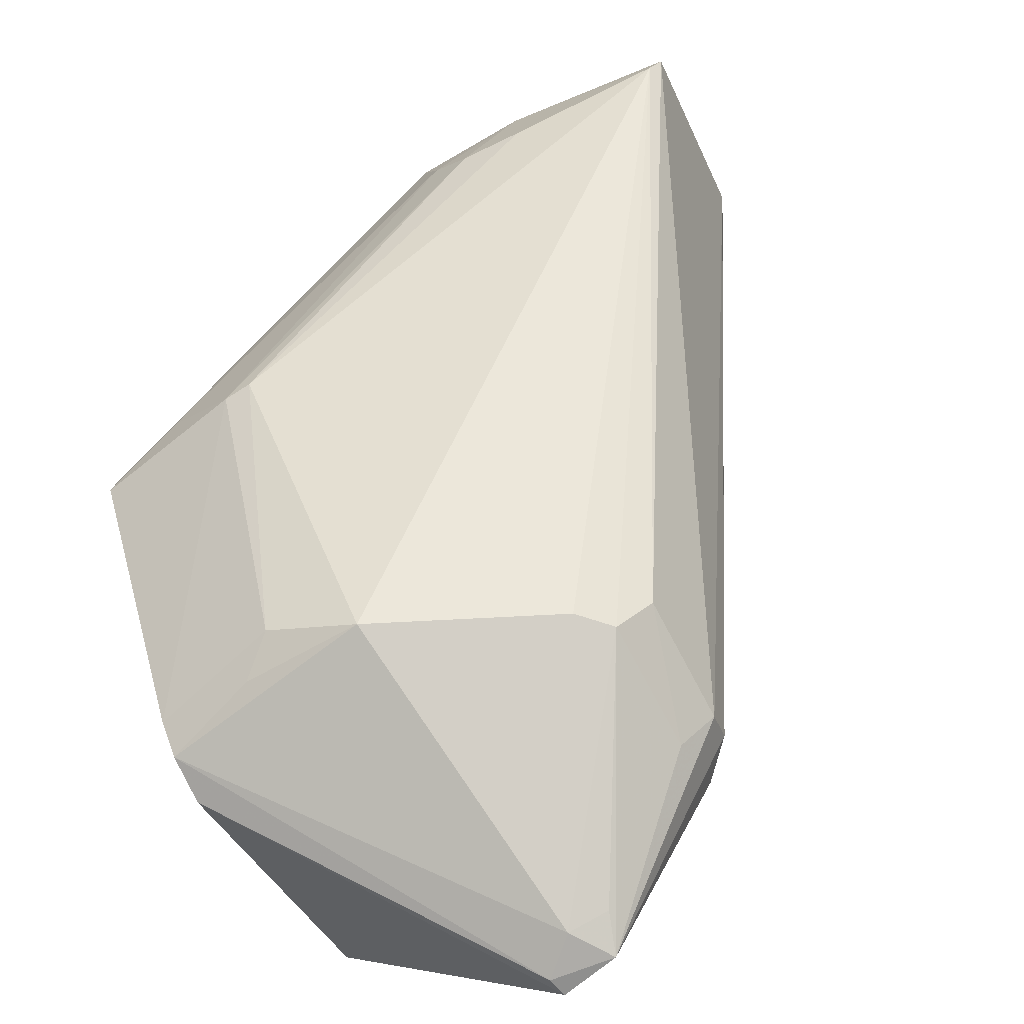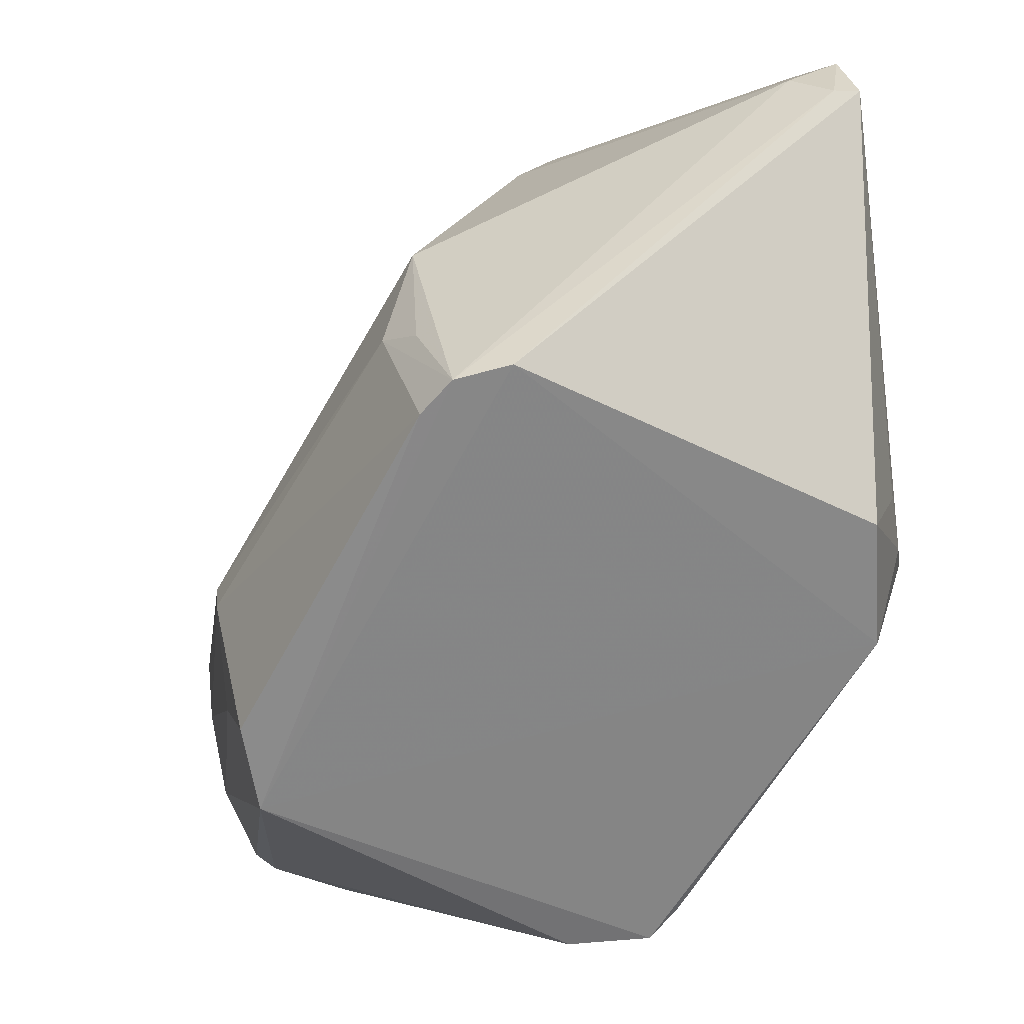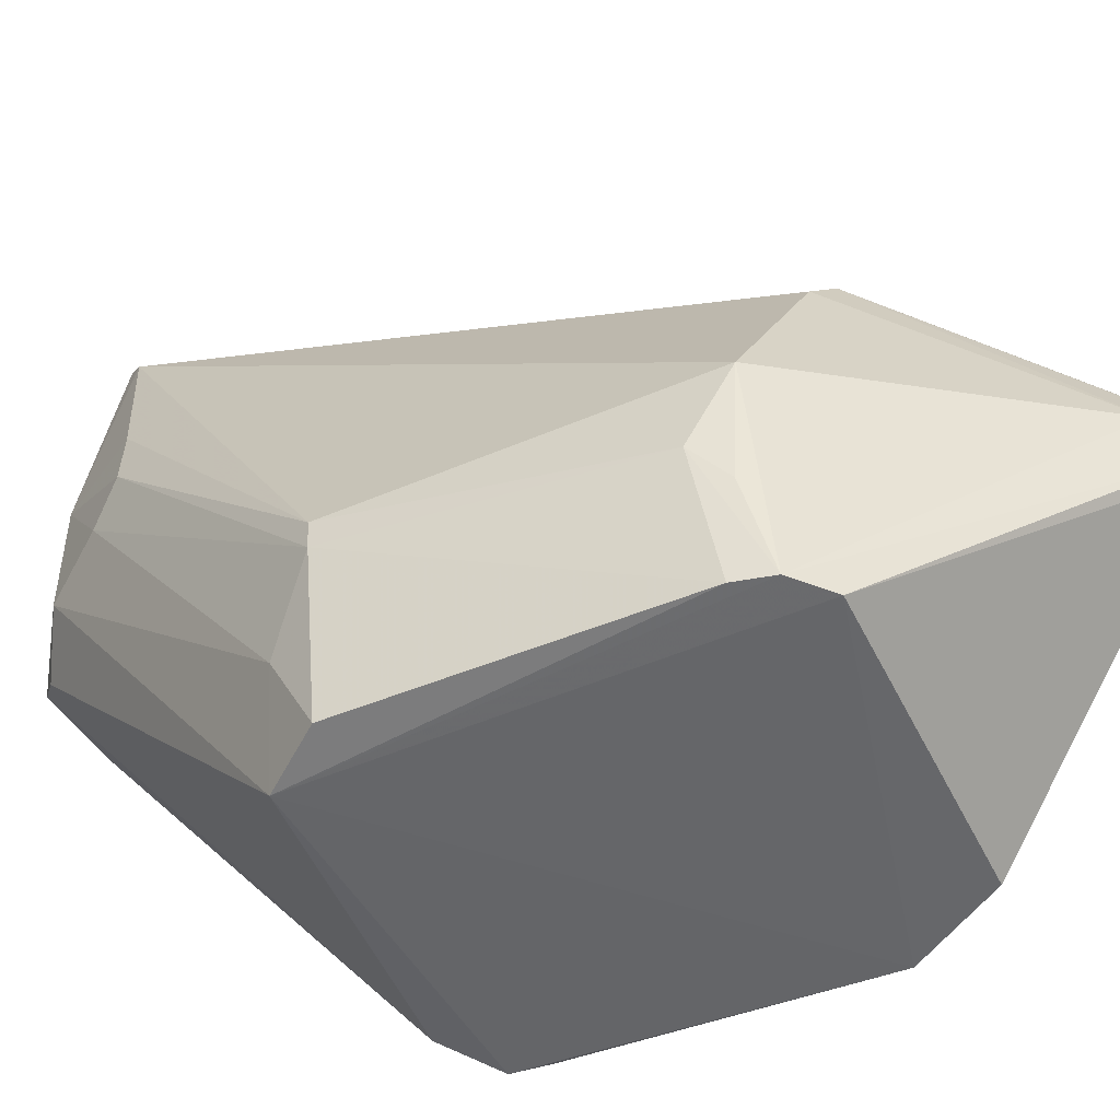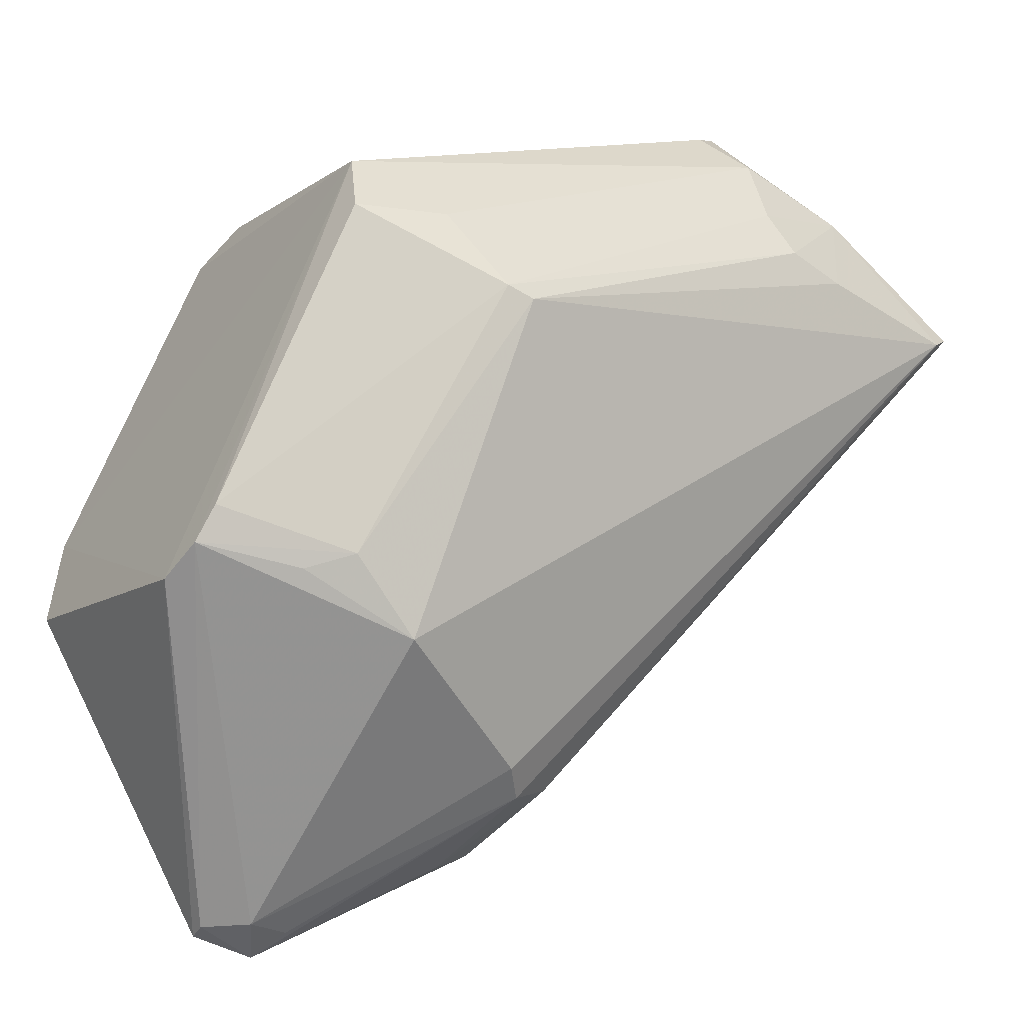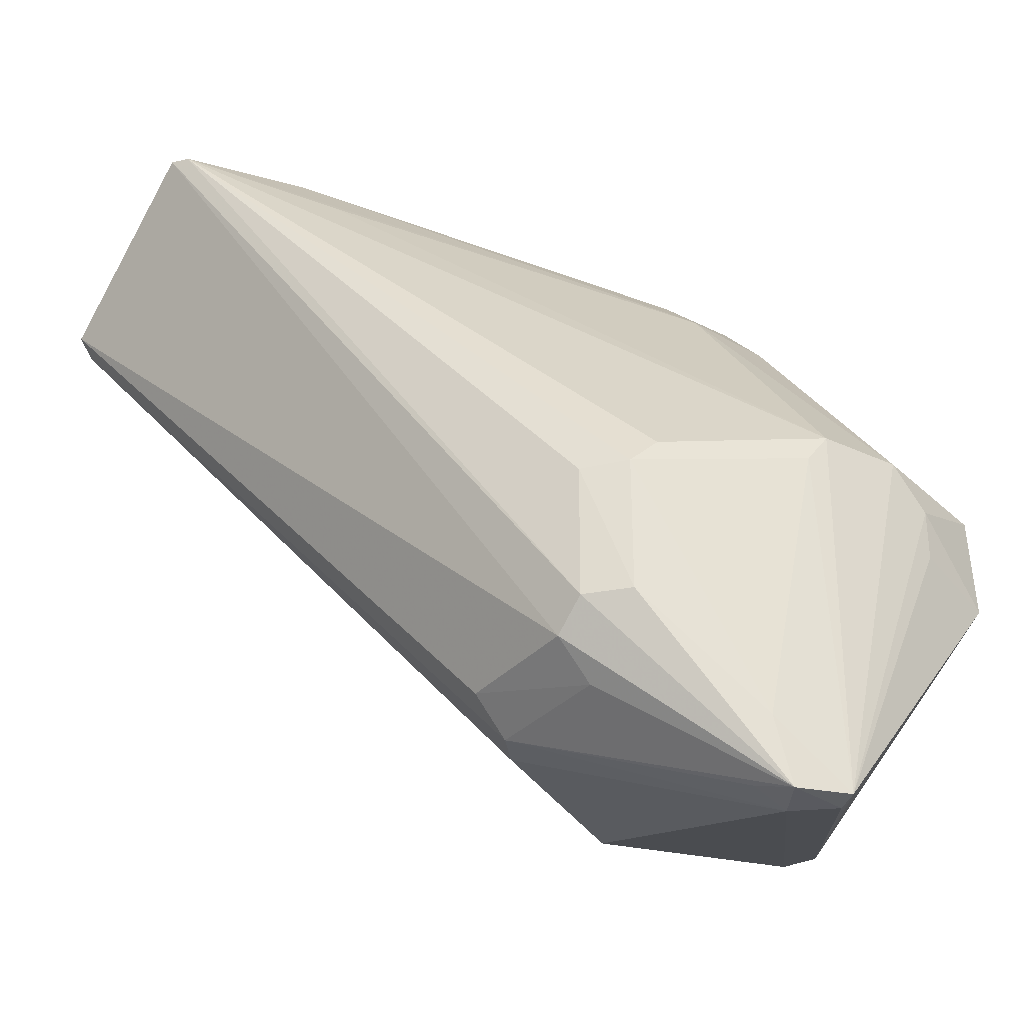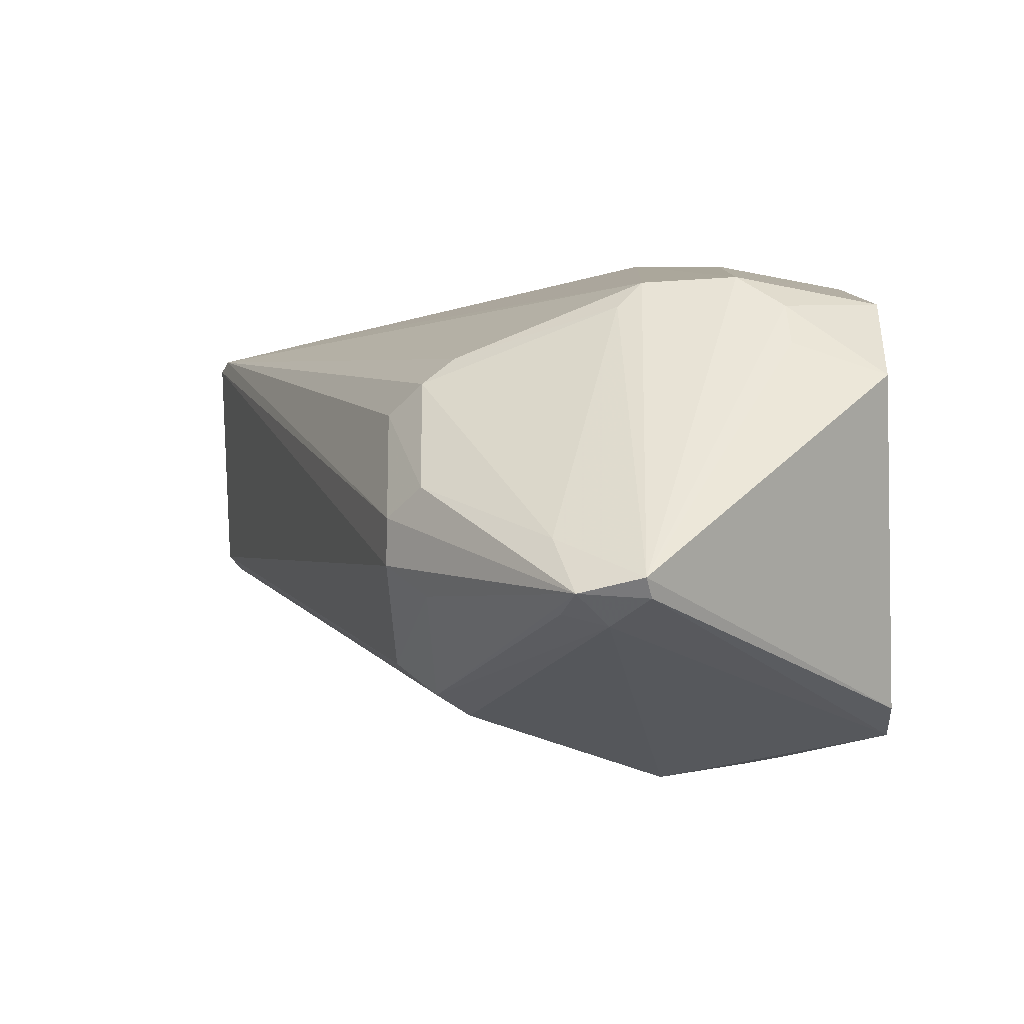
<metadata>
{"format":"obj","ext":"obj","renderer":"f3d","projection":"perspective","resolution":1024,"background":"white","views":[{"elev":-77.5,"azim":-61.9,"up":"+Y"},{"elev":-61.6,"azim":7.9,"up":"+Z"},{"elev":-51.7,"azim":-30.2,"up":"+Z"},{"elev":-50.7,"azim":-127.5,"up":"+Y"},{"elev":-30.9,"azim":53.9,"up":"+Y"},{"elev":-44.2,"azim":92.7,"up":"+Y"}]}
</metadata>
<code>
v 0.008306 -0.03266 0.04288
v 0.03627 -0.08056 0.01759
v 0.02352 -0.04366 0.0004759
v 0.003874 -0.05263 0.0001949
v -0.002538 -0.04186 0.04219
v 0.01947 -0.07467 0.000362
v -0.001089 -0.03176 0.02474
v 0.03648 -0.05751 0.01347
v 0.02946 -0.07191 0.02783
v 0.03455 -0.05785 0.000332
v 0.001784 -0.05874 0.01167
v 0.01064 -0.03213 0.02666
v 0.01777 -0.04214 0.000486
v 0.001008 -0.03245 0.03432
v -0.002498 -0.04066 0.04309
v 0.0336 -0.06208 0.02584
v 0.0219 -0.04212 0.0002803
v 0.03655 -0.05739 0.008215
v 0.03502 -0.06418 0.0004431
v 0.01492 -0.07276 0.0004117
v -0.003212 -0.03707 0.02557
v 0.01974 -0.0745 0.02386
v 0.003128 -0.03105 0.02279
v 0.02543 -0.04295 0.01333
v -0.001066 -0.03431 0.03406
v 0.009414 -0.03283 0.04233
v 0.03347 -0.07002 0.0257
v 0.0361 -0.07658 0.01869
v 0.03701 -0.0803 0.01409
v 0.03635 -0.05973 0.005652
v 0.003683 -0.05706 0.0005787
v -0.001665 -0.0341 0.02304
v -0.003192 -0.0441 0.02879
v 0.01454 -0.07518 0.01325
v 0.02182 -0.0723 0.02785
v 0.01085 -0.03239 0.03433
v -0.0009366 -0.03183 0.02691
v 0.007395 -0.03223 0.02157
v 0.02241 -0.04003 0.00813
v -0.003445 -0.03756 0.03272
v 0.03387 -0.06039 0.02405
v 0.03132 -0.07015 0.02769
v 0.01447 -0.03628 0.03415
v 0.03635 -0.05933 0.01489
v 0.03626 -0.06267 0.005539
v 0.001914 -0.05869 0.009974
v 0.002182 -0.05505 0.005757
v -0.002999 -0.04386 0.03261
v 0.01664 -0.07427 0.0004048
v 0.03379 -0.08062 0.01597
v 0.02154 -0.07444 0.0256
v 0.02232 -0.03994 0.01317
v 0.02572 -0.04357 0.008203
v -0.003251 -0.04183 0.02669
v 0.03157 -0.0624 0.02785
v 0.01291 -0.07309 0.008213
v 0.03577 -0.08059 0.01384
v 0.02936 -0.07415 0.02559
v 0.03398 -0.07984 0.01839
v 0.01478 -0.07412 0.006061
f 10 6 4
f 13 4 7
f 15 9 1
f 15 1 14
f 17 10 4
f 17 3 10
f 17 4 13
f 18 10 3
f 19 6 10
f 23 17 13
f 23 13 7
f 24 8 18
f 25 15 14
f 28 27 2
f 28 16 27
f 29 18 8
f 29 6 19
f 29 28 2
f 30 19 10
f 30 10 18
f 30 18 29
f 31 4 20
f 32 21 7
f 32 7 4
f 32 4 21
f 34 22 5
f 34 5 11
f 35 15 5
f 35 9 15
f 36 23 1
f 36 12 23
f 36 1 26
f 36 26 24
f 37 14 1
f 37 1 23
f 37 23 7
f 37 25 14
f 38 23 12
f 38 17 23
f 39 38 12
f 39 17 38
f 39 3 17
f 40 15 25
f 40 5 15
f 40 25 37
f 40 37 7
f 40 7 21
f 41 26 16
f 41 8 26
f 42 26 1
f 42 1 9
f 42 9 2
f 42 2 27
f 43 26 8
f 43 8 24
f 43 24 26
f 44 16 28
f 44 41 16
f 44 8 41
f 44 29 8
f 44 28 29
f 45 30 29
f 45 29 19
f 45 19 30
f 46 31 20
f 46 11 33
f 47 21 4
f 47 4 31
f 47 31 46
f 48 33 11
f 48 11 5
f 48 40 33
f 48 5 40
f 49 20 4
f 49 4 6
f 50 22 34
f 50 34 49
f 51 35 5
f 51 5 22
f 51 22 50
f 52 36 24
f 52 24 39
f 52 39 12
f 52 12 36
f 53 39 24
f 53 24 18
f 53 18 3
f 53 3 39
f 54 40 21
f 54 33 40
f 54 21 47
f 54 47 46
f 54 46 33
f 55 42 27
f 55 27 16
f 55 16 26
f 55 26 42
f 56 34 11
f 56 11 46
f 56 46 20
f 56 20 49
f 57 29 2
f 57 2 50
f 57 6 29
f 57 50 49
f 57 49 6
f 58 51 2
f 58 2 9
f 58 9 35
f 58 35 51
f 59 51 50
f 59 50 2
f 59 2 51
f 60 56 49
f 60 49 34
f 60 34 56

</code>
